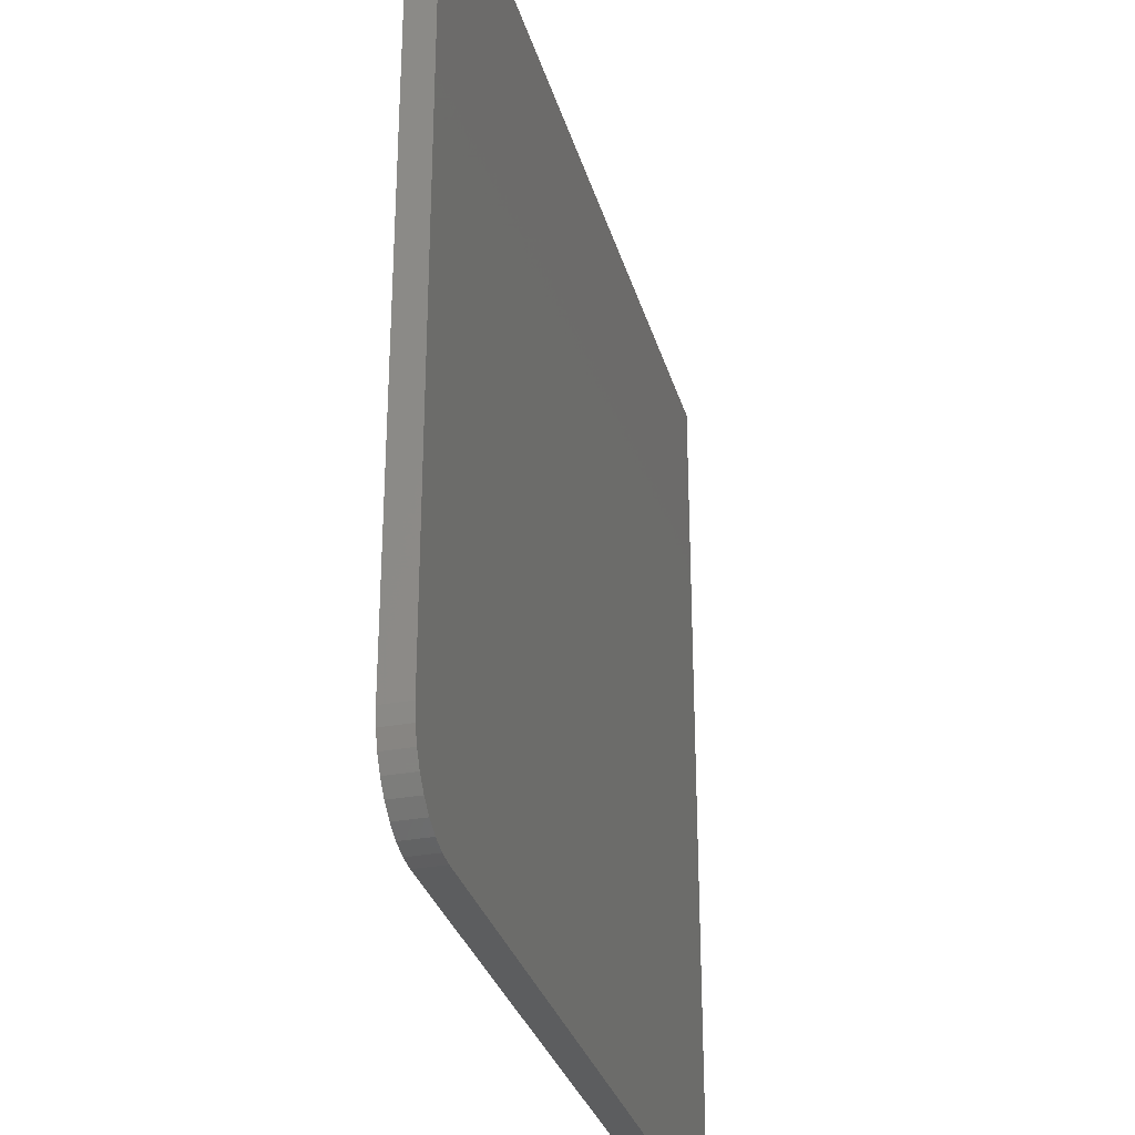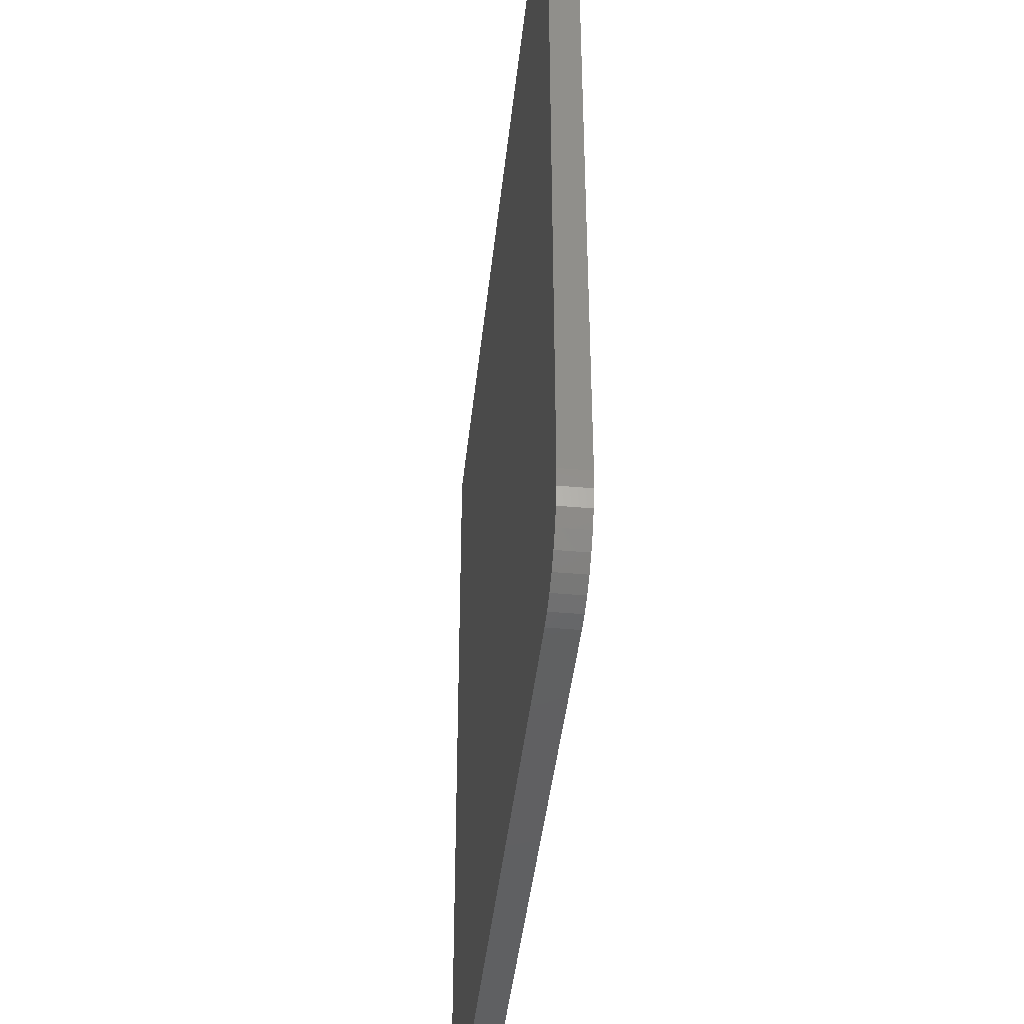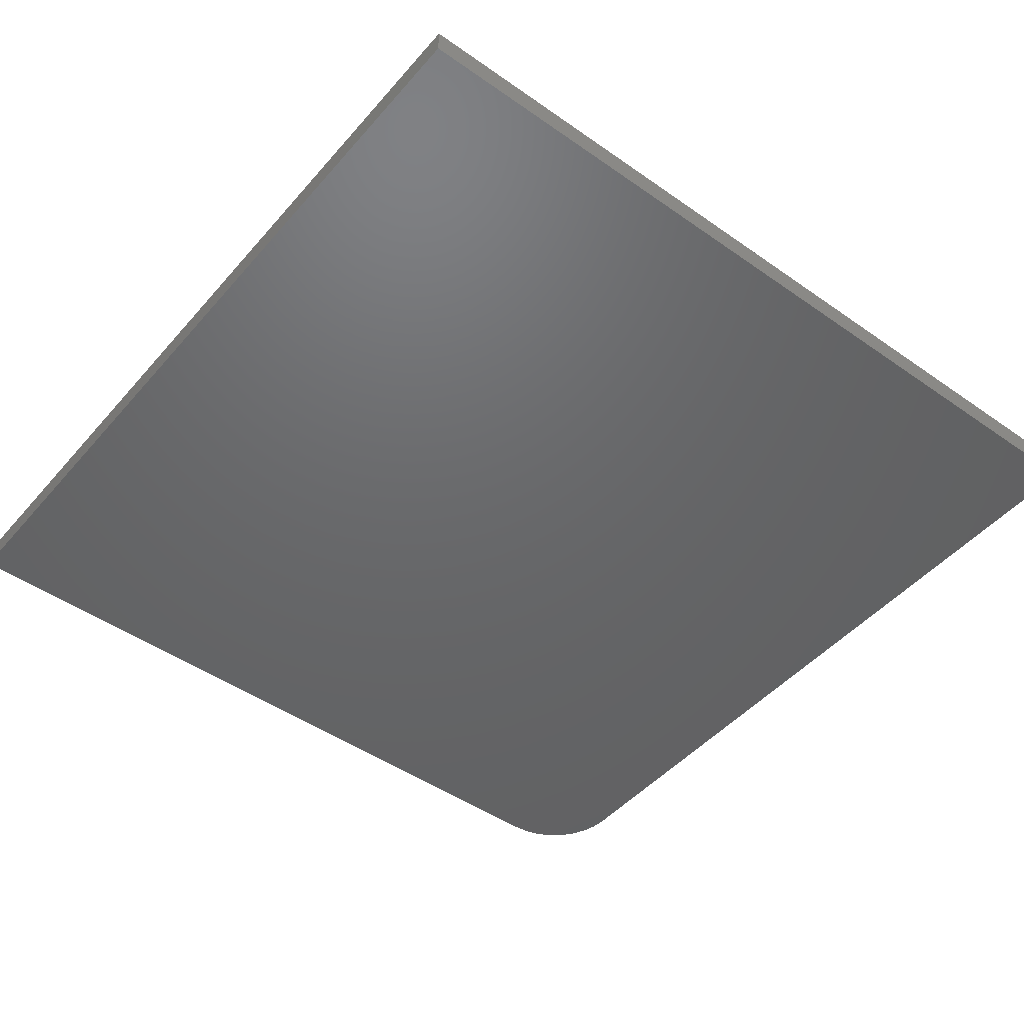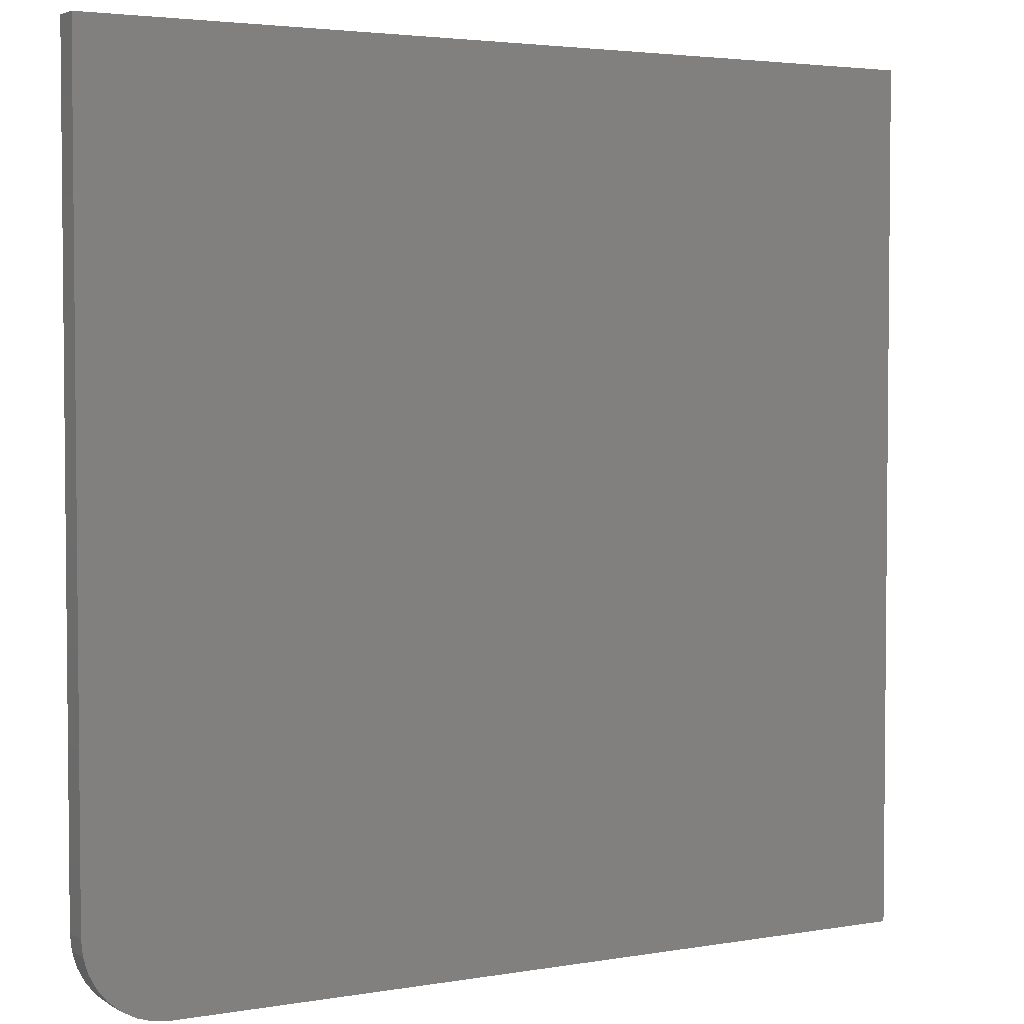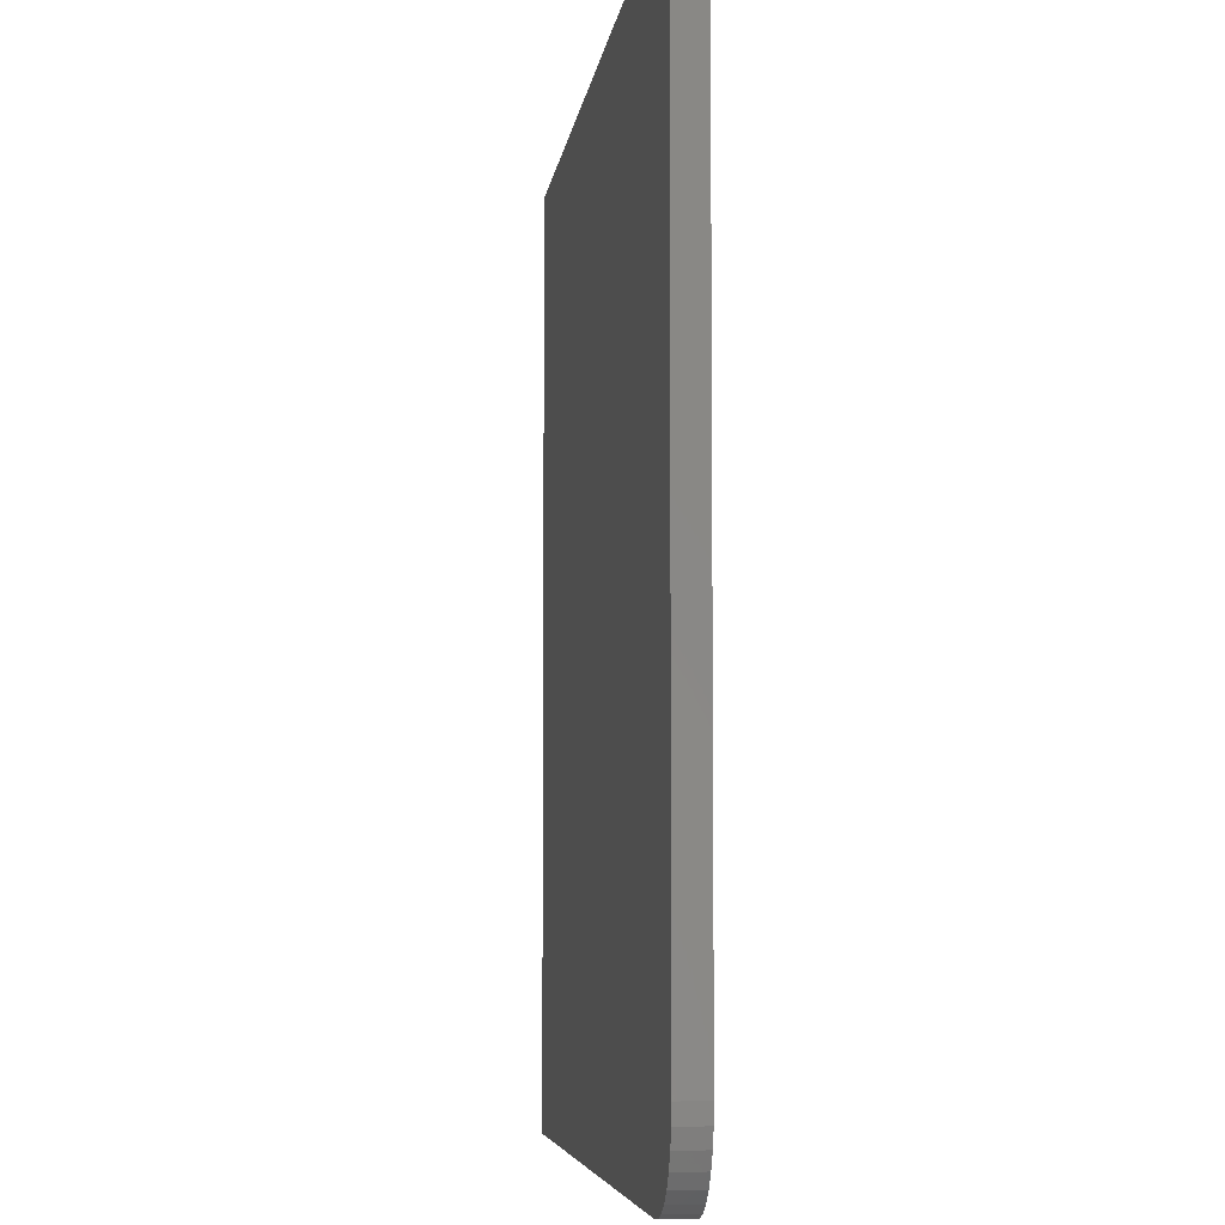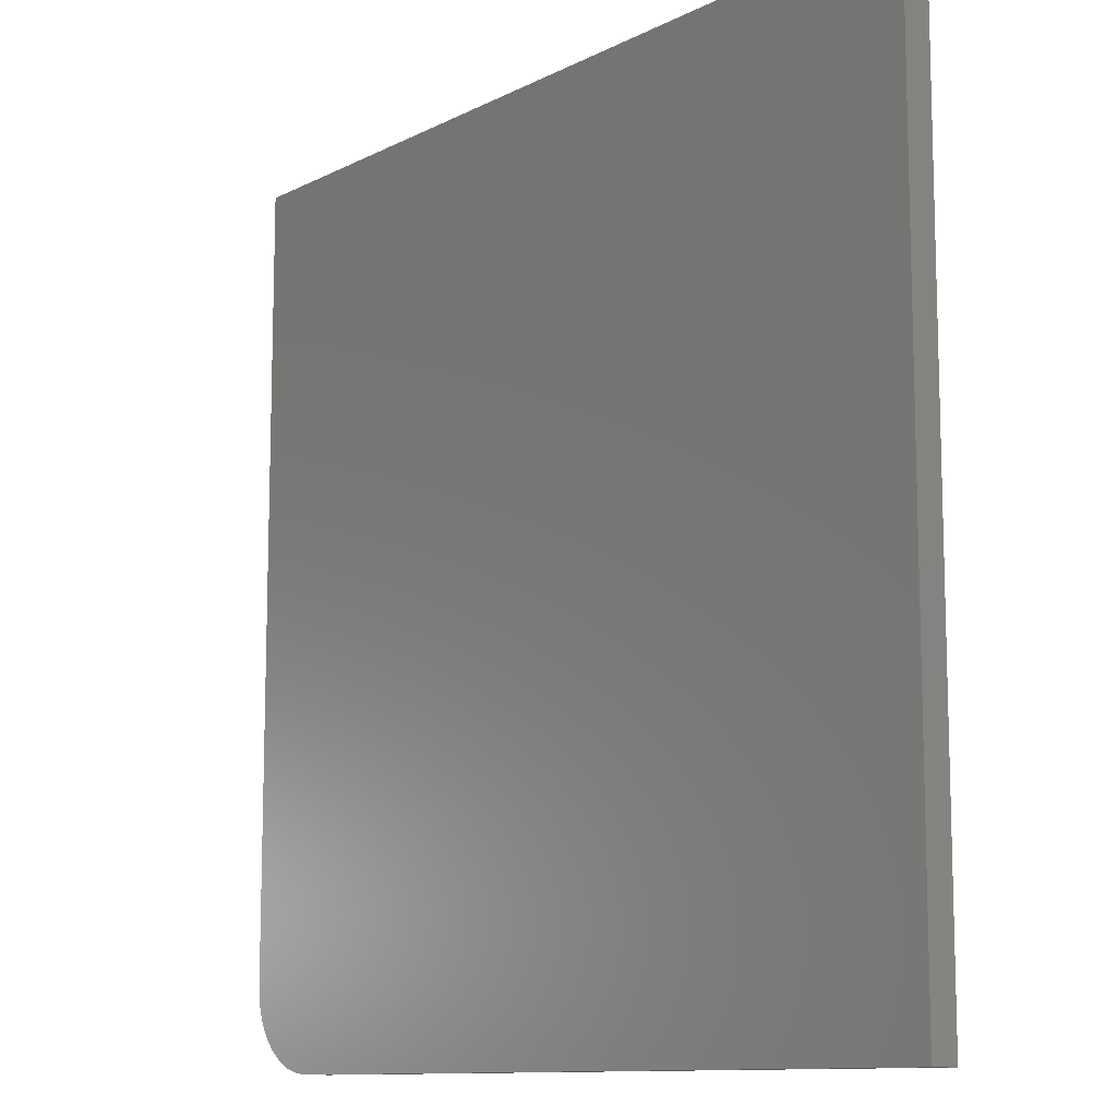
<metadata>
{"format":"stl","ext":"stl","renderer":"f3d","projection":"perspective","resolution":1024,"background":"white","views":[{"elev":-30.8,"azim":-75.0,"up":"+Y"},{"elev":-42.4,"azim":-96.0,"up":"+Y"},{"elev":-47.0,"azim":141.5,"up":"+Z"},{"elev":3.4,"azim":-30.1,"up":"+Y"},{"elev":-5.7,"azim":-96.7,"up":"+Y"},{"elev":-11.1,"azim":50.8,"up":"+Y"}]}
</metadata>
<code>
# stl→obj: 24 verts, 44 faces
v -0.75 -0.6094 0.04688
v -0.7473 -0.6368 0.04688
v -0.7393 -0.6632 0.04688
v -0.7263 -0.6875 0.04688
v -0.7088 -0.7088 0.04688
v -0.6875 -0.7263 0.04688
v -0.6632 -0.7393 0.04688
v -0.6368 -0.7473 0.04688
v -0.6094 -0.75 0.04688
v 0.75 -0.75 0.04688
v 0.75 0.75 0.04688
v -0.75 0.75 0.04688
v -0.75 -0.6094 0
v -0.75 0.75 0
v 0.75 0.75 0
v 0.75 -0.75 0
v -0.6094 -0.75 0
v -0.6368 -0.7473 0
v -0.6632 -0.7393 0
v -0.6875 -0.7263 0
v -0.7088 -0.7088 0
v -0.7263 -0.6875 0
v -0.7393 -0.6632 0
v -0.7473 -0.6368 0
f 1 2 3
f 1 3 4
f 1 4 5
f 1 5 6
f 1 6 7
f 1 7 8
f 1 8 9
f 1 9 10
f 1 10 11
f 1 11 12
f 13 14 15
f 13 15 16
f 13 16 17
f 13 17 18
f 13 18 19
f 13 19 20
f 13 20 21
f 13 21 22
f 13 22 23
f 13 23 24
f 12 14 1
f 1 14 13
f 9 17 10
f 10 17 16
f 17 9 18
f 18 9 8
f 18 8 19
f 19 8 7
f 19 7 20
f 20 7 6
f 20 6 21
f 21 6 5
f 21 5 22
f 22 5 4
f 22 4 23
f 23 4 3
f 23 3 24
f 24 3 2
f 24 2 13
f 13 2 1
f 11 15 12
f 12 15 14
f 10 16 11
f 11 16 15

</code>
